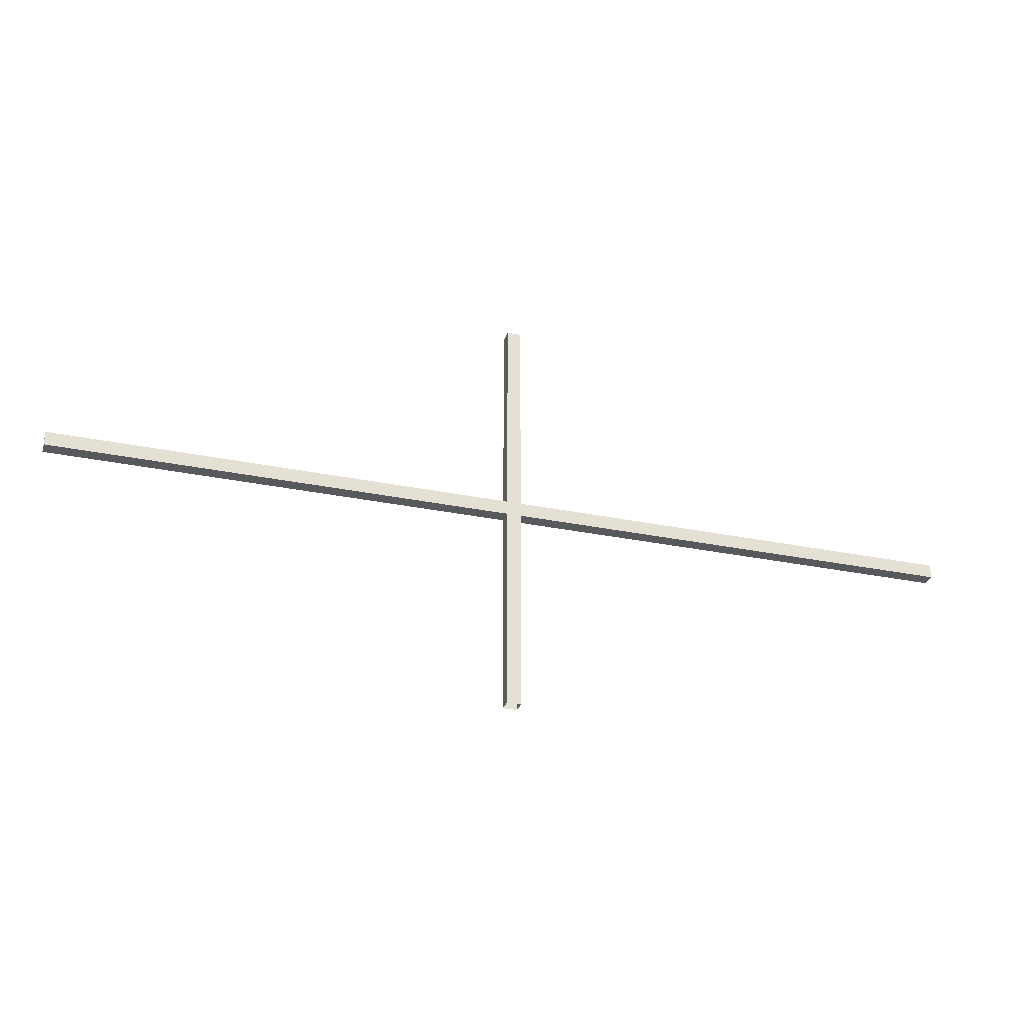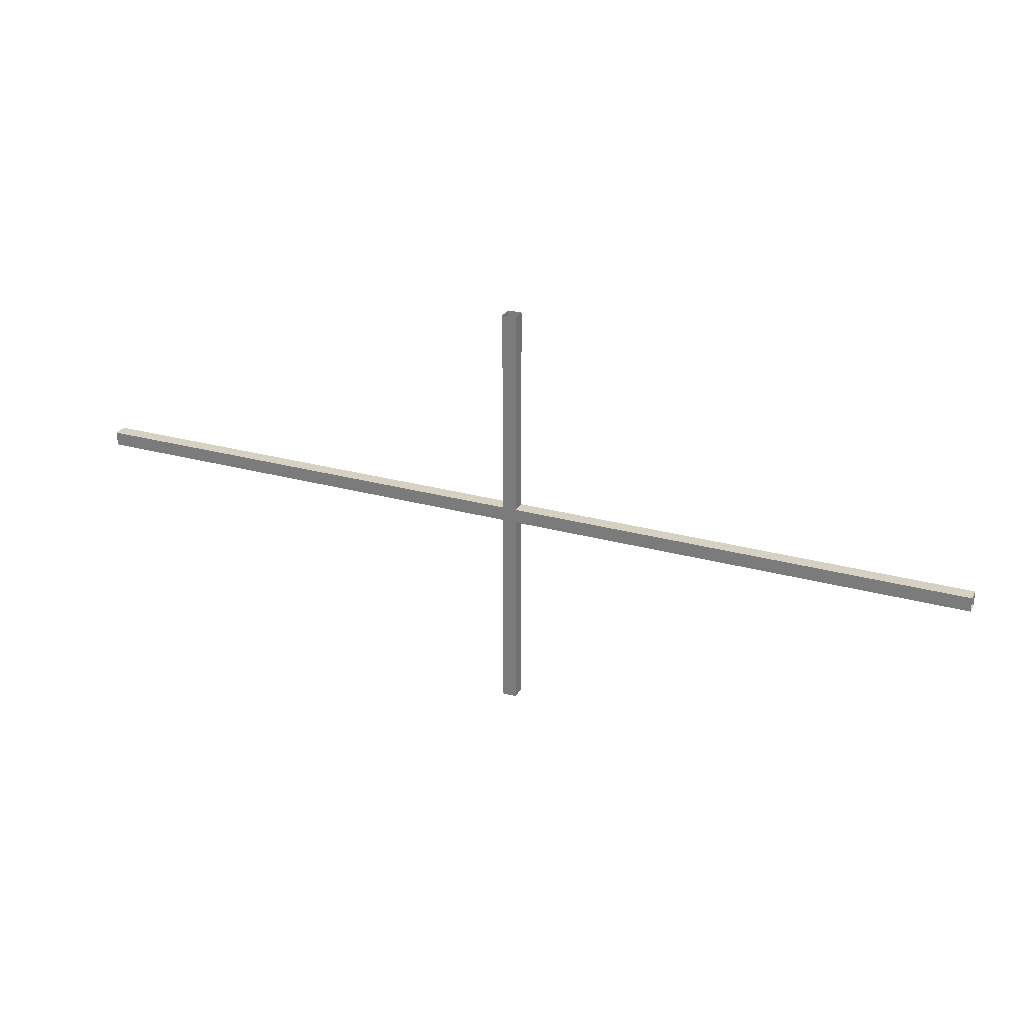
<metadata>
{"format":"obj","ext":"obj","renderer":"f3d","projection":"perspective","resolution":1024,"background":"white","views":[{"elev":-29.6,"azim":-16.9,"up":"+Z"},{"elev":27.1,"azim":23.1,"up":"+Z"}]}
</metadata>
<code>
v 0.3197 24.9 9.711
v 0.3197 24.9 -9.711
v 0.3197 25.54 9.711
v 0.3197 25.54 -9.711
v -0.3197 25.54 9.711
v -0.3197 25.54 -9.711
v -0.3197 24.9 9.711
v -0.3197 24.9 -9.711
v -21.12 24.9 0.3197
v 21.12 24.9 0.3197
v -21.12 25.54 0.3197
v 21.12 25.54 0.3197
v -21.12 25.54 -0.3197
v 21.12 25.54 -0.3197
v -21.12 24.9 -0.3197
v 21.12 24.9 -0.3197
f 1 2 4 3
f 3 4 6 5
f 5 6 8 7
f 7 8 2 1
f 9 10 12 11
f 11 12 14 13
f 13 14 16 15
f 15 16 10 9

</code>
